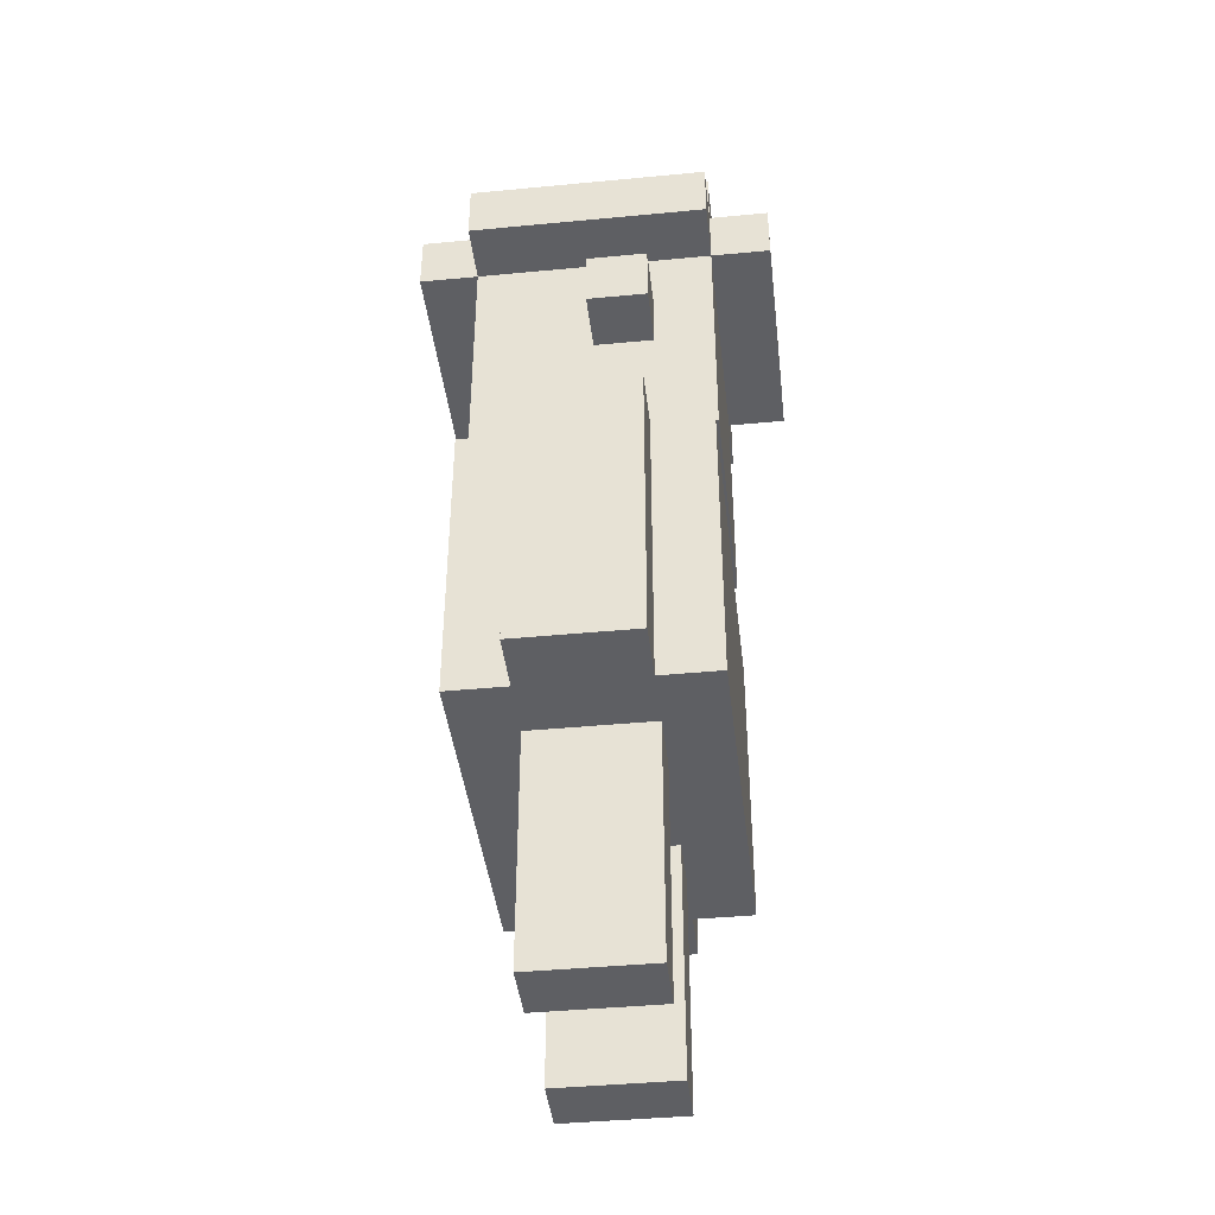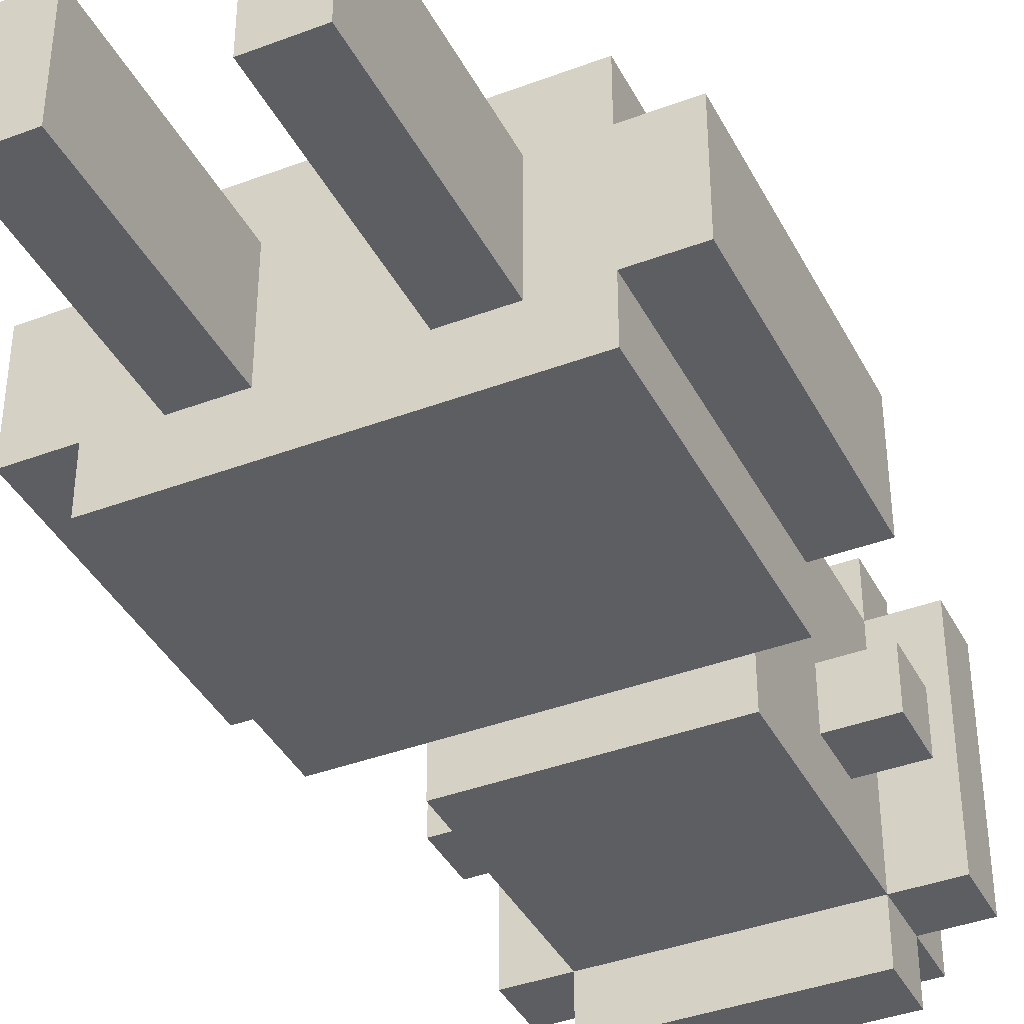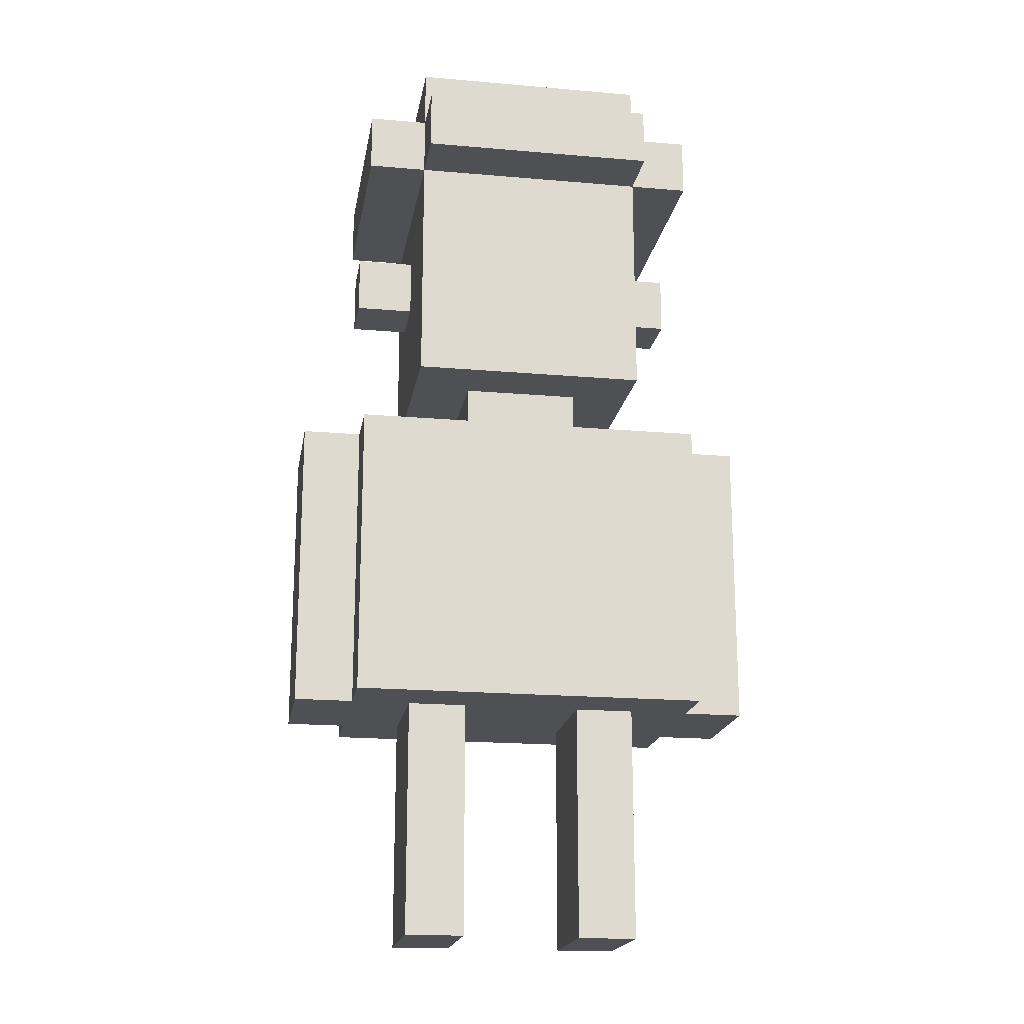
<metadata>
{"format":"obj","ext":"obj","renderer":"f3d","projection":"perspective","resolution":1024,"background":"white","views":[{"elev":-41.6,"azim":96.6,"up":"+Y"},{"elev":-39.3,"azim":25.2,"up":"+Z"},{"elev":-18.9,"azim":-9.4,"up":"+Y"}]}
</metadata>
<code>
o
v -0.8 -0.8 0.2
v -0.8 -0.8 -0.2
v -0.8 -0.6 0.2
v -0.8 -0.6 -0.2
v -0.8 0.2 0.2
v -0.8 0.2 -0.2
v -0.6 -0.8 0.4
v -0.6 -0.8 0.2
v -0.6 -0.8 -0.2
v -0.6 -0.8 -0.4
v -0.6 -0.6 0.2
v -0.6 -0.6 -0.2
v -0.6 -0.2 0.4
v -0.6 -0.2 0.2
v -0.6 -0.2 -0.2
v -0.6 -0.2 -0.4
v -0.6 0.2 0.4
v -0.6 0.2 0.2
v -0.6 0.2 -0.2
v -0.6 0.2 -0.4
v -0.6 0.8 5.96e-08
v -0.6 0.8 -0.2
v -0.6 1 5.96e-08
v -0.6 1 -0.2
v -0.6 1.2 0.4
v -0.6 1.2 -0.4
v -0.6 1.4 0.4
v -0.6 1.4 -0.4
v -0.4 -1.6 0.2
v -0.4 -1.6 -0.2
v -0.4 -1.4 0.2
v -0.4 -1.4 -0.2
v -0.4 -1 0.2
v -0.4 -1 -0.2
v -0.4 -0.8 0.2
v -0.4 -0.8 -0.2
v -0.4 0.4 0.4
v -0.4 0.4 0.2
v -0.4 0.4 5.96e-08
v -0.4 0.4 -0.4
v -0.4 0.6 0.4
v -0.4 0.6 0.2
v -0.4 0.8 0.4
v -0.4 0.8 0.2
v -0.4 0.8 5.96e-08
v -0.4 0.8 -0.2
v -0.4 1 0.4
v -0.4 1 0.3
v -0.4 1 0.2
v -0.4 1 5.96e-08
v -0.4 1 -0.2
v -0.4 1.1 0.4
v -0.4 1.1 0.3
v -0.4 1.2 0.6
v -0.4 1.2 0.4
v -0.4 1.2 5.96e-08
v -0.4 1.2 -0.4
v -0.4 1.2 -0.6
v -0.4 1.4 0.6
v -0.4 1.4 0.4
v -0.4 1.4 -0.4
v -0.4 1.4 -0.6
v -0.4 1.6 0.4
v -0.4 1.6 -0.4
v -0.2 0.2 0.2
v -0.2 0.2 -0.2
v -0.2 0.4 0.2
v -0.2 0.4 5.96e-08
v -0.2 0.4 -0.2
v 0.2 -1.6 0.2
v 0.2 -1.6 -0.2
v 0.2 -1.4 0.2
v 0.2 -1.4 -0.2
v 0.2 -1 0.2
v 0.2 -1 -0.2
v 0.2 -0.8 0.2
v 0.2 -0.8 -0.2
v -0.2 -1.6 0.2
v -0.2 -1.6 -0.2
v -0.2 -1.4 0.2
v -0.2 -1.4 -0.2
v -0.2 -1 0.2
v -0.2 -1 -0.2
v -0.2 -0.8 0.2
v -0.2 -0.8 -0.2
v 0.2 0.2 0.2
v 0.2 0.2 -0.2
v 0.2 0.4 0.2
v 0.2 0.4 5.96e-08
v 0.2 0.4 -0.2
v 0.4 -1.6 0.2
v 0.4 -1.6 -0.2
v 0.4 -1.4 0.2
v 0.4 -1.4 -0.2
v 0.4 -1 0.2
v 0.4 -1 -0.2
v 0.4 -0.8 0.2
v 0.4 -0.8 -0.2
v 0.4 0.4 0.4
v 0.4 0.4 0.2
v 0.4 0.4 5.96e-08
v 0.4 0.4 -0.4
v 0.4 0.6 0.4
v 0.4 0.6 0.2
v 0.4 0.8 0.4
v 0.4 0.8 0.2
v 0.4 0.8 5.96e-08
v 0.4 0.8 -0.2
v 0.4 1 0.4
v 0.4 1 0.3
v 0.4 1 0.2
v 0.4 1 5.96e-08
v 0.4 1 -0.2
v 0.4 1.1 0.4
v 0.4 1.1 0.3
v 0.4 1.2 0.6
v 0.4 1.2 0.4
v 0.4 1.2 5.96e-08
v 0.4 1.2 -0.4
v 0.4 1.2 -0.6
v 0.4 1.4 0.6
v 0.4 1.4 0.4
v 0.4 1.4 -0.4
v 0.4 1.4 -0.6
v 0.4 1.6 0.4
v 0.4 1.6 -0.4
v 0.6 -0.8 0.4
v 0.6 -0.8 0.2
v 0.6 -0.8 -0.2
v 0.6 -0.8 -0.4
v 0.6 -0.6 0.2
v 0.6 -0.6 -0.2
v 0.6 -0.2 0.4
v 0.6 -0.2 0.2
v 0.6 -0.2 -0.2
v 0.6 -0.2 -0.4
v 0.6 0.2 0.4
v 0.6 0.2 0.2
v 0.6 0.2 -0.2
v 0.6 0.2 -0.4
v 0.6 0.8 5.96e-08
v 0.6 0.8 -0.2
v 0.6 1 5.96e-08
v 0.6 1 -0.2
v 0.6 1.2 0.4
v 0.6 1.2 -0.4
v 0.6 1.4 0.4
v 0.6 1.4 -0.4
v 0.8 -0.8 0.2
v 0.8 -0.8 -0.2
v 0.8 -0.6 0.2
v 0.8 -0.6 -0.2
v 0.8 0.2 0.2
v 0.8 0.2 -0.2
v -0.4 1.2 0.6
v -0.4 1.4 0.6
v 0.4 1.2 0.6
v 0.4 1.4 0.6
v -0.6 -0.8 0.4
v -0.6 -0.2 0.4
v -0.6 0.2 0.4
v -0.6 1.2 0.4
v -0.6 1.4 0.4
v -0.4 -0.4 0.4
v -0.4 -0.2 0.4
v -0.4 0.2 0.4
v -0.4 0.4 0.4
v -0.4 0.6 0.4
v -0.4 0.8 0.4
v -0.4 1 0.4
v -0.4 1.1 0.4
v -0.4 1.2 0.4
v -0.4 1.4 0.4
v -0.4 1.6 0.4
v -0.3 0.9 0.4
v -0.3 1 0.4
v -0.2 -0.8 0.4
v -0.2 -0.6 0.4
v -0.2 -0.4 0.4
v -0.2 -0.2 0.4
v -0.2 0.2 0.4
v -0.2 0.8 0.4
v -0.2 0.9 0.4
v -0.2 1 0.4
v -0.2 1.1 0.4
v -0.1 0.8 0.4
v -0.1 1 0.4
v 0 -0.8 0.4
v 0 -0.6 0.4
v 0.1 0.8 0.4
v 0.1 1 0.4
v 0.2 -0.4 0.4
v 0.2 -0.2 0.4
v 0.2 0.2 0.4
v 0.2 0.8 0.4
v 0.2 0.9 0.4
v 0.2 1 0.4
v 0.2 1.1 0.4
v 0.3 0.9 0.4
v 0.3 1 0.4
v 0.4 -0.4 0.4
v 0.4 -0.2 0.4
v 0.4 0.2 0.4
v 0.4 0.4 0.4
v 0.4 0.6 0.4
v 0.4 0.8 0.4
v 0.4 1 0.4
v 0.4 1.1 0.4
v 0.4 1.2 0.4
v 0.4 1.4 0.4
v 0.4 1.6 0.4
v 0.6 -0.8 0.4
v 0.6 -0.2 0.4
v 0.6 0.2 0.4
v 0.6 1.2 0.4
v 0.6 1.4 0.4
v -0.8 -0.8 0.2
v -0.8 -0.6 0.2
v -0.8 0.2 0.2
v -0.6 -0.8 0.2
v -0.6 -0.6 0.2
v -0.6 -0.2 0.2
v -0.6 0.2 0.2
v -0.4 -1.6 0.2
v -0.4 -1.4 0.2
v -0.4 -1 0.2
v -0.4 -0.8 0.2
v -0.2 -1.6 0.2
v -0.2 -1.4 0.2
v -0.2 -1 0.2
v -0.2 -0.8 0.2
v -0.2 0.2 0.2
v -0.2 0.4 0.2
v 0.2 -1.6 0.2
v 0.2 -1.4 0.2
v 0.2 -1 0.2
v 0.2 -0.8 0.2
v 0.2 0.2 0.2
v 0.2 0.4 0.2
v 0.4 -1.6 0.2
v 0.4 -1.4 0.2
v 0.4 -1 0.2
v 0.4 -0.8 0.2
v 0.6 -0.8 0.2
v 0.6 -0.6 0.2
v 0.6 -0.2 0.2
v 0.6 0.2 0.2
v 0.8 -0.8 0.2
v 0.8 -0.6 0.2
v 0.8 0.2 0.2
v -0.6 0.8 5.96e-08
v -0.6 1 5.96e-08
v -0.4 0.8 5.96e-08
v -0.4 1 5.96e-08
v 0.4 0.8 5.96e-08
v 0.4 1 5.96e-08
v 0.6 0.8 5.96e-08
v 0.6 1 5.96e-08
v -0.8 -0.8 -0.2
v -0.8 -0.6 -0.2
v -0.8 0.2 -0.2
v -0.6 -0.8 -0.2
v -0.6 -0.6 -0.2
v -0.6 -0.2 -0.2
v -0.6 0.2 -0.2
v -0.6 0.8 -0.2
v -0.6 1 -0.2
v -0.4 -1.6 -0.2
v -0.4 -1.4 -0.2
v -0.4 -1 -0.2
v -0.4 -0.8 -0.2
v -0.4 0.8 -0.2
v -0.4 1 -0.2
v -0.2 -1.6 -0.2
v -0.2 -1.4 -0.2
v -0.2 -1 -0.2
v -0.2 -0.8 -0.2
v -0.2 0.2 -0.2
v -0.2 0.4 -0.2
v 0.2 -1.6 -0.2
v 0.2 -1.4 -0.2
v 0.2 -1 -0.2
v 0.2 -0.8 -0.2
v 0.2 0.2 -0.2
v 0.2 0.4 -0.2
v 0.4 -1.6 -0.2
v 0.4 -1.4 -0.2
v 0.4 -1 -0.2
v 0.4 -0.8 -0.2
v 0.4 0.8 -0.2
v 0.4 1 -0.2
v 0.6 -0.8 -0.2
v 0.6 -0.6 -0.2
v 0.6 -0.2 -0.2
v 0.6 0.2 -0.2
v 0.6 0.8 -0.2
v 0.6 1 -0.2
v 0.8 -0.8 -0.2
v 0.8 -0.6 -0.2
v 0.8 0.2 -0.2
v -0.6 -0.8 -0.4
v -0.6 -0.2 -0.4
v -0.6 0.2 -0.4
v -0.6 1.2 -0.4
v -0.6 1.4 -0.4
v -0.4 -0.4 -0.4
v -0.4 -0.2 -0.4
v -0.4 0.2 -0.4
v -0.4 0.4 -0.4
v -0.4 1.2 -0.4
v -0.4 1.4 -0.4
v -0.4 1.6 -0.4
v -0.2 -0.4 -0.4
v -0.2 -0.2 -0.4
v -0.2 0.2 -0.4
v 0.2 -0.4 -0.4
v 0.2 -0.2 -0.4
v 0.2 0.2 -0.4
v 0.4 -0.4 -0.4
v 0.4 -0.2 -0.4
v 0.4 0.2 -0.4
v 0.4 0.4 -0.4
v 0.4 1.2 -0.4
v 0.4 1.4 -0.4
v 0.4 1.6 -0.4
v 0.6 -0.8 -0.4
v 0.6 -0.2 -0.4
v 0.6 0.2 -0.4
v 0.6 1.2 -0.4
v 0.6 1.4 -0.4
v -0.4 1.2 -0.6
v -0.4 1.4 -0.6
v 0.4 1.2 -0.6
v 0.4 1.4 -0.6
v -0.4 -1.6 0.2
v -0.2 -1.6 0.2
v 0.2 -1.6 0.2
v 0.4 -1.6 0.2
v -0.4 -1.6 -0.2
v -0.2 -1.6 -0.2
v 0.2 -1.6 -0.2
v 0.4 -1.6 -0.2
v -0.6 -0.8 0.4
v -0.2 -0.8 0.4
v 0 -0.8 0.4
v 0.6 -0.8 0.4
v -0.8 -0.8 0.2
v -0.6 -0.8 0.2
v -0.4 -0.8 0.2
v -0.2 -0.8 0.2
v 0 -0.8 0.2
v 0.2 -0.8 0.2
v 0.4 -0.8 0.2
v 0.6 -0.8 0.2
v 0.8 -0.8 0.2
v -0.8 -0.8 -0.2
v -0.6 -0.8 -0.2
v -0.4 -0.8 -0.2
v -0.2 -0.8 -0.2
v 0.2 -0.8 -0.2
v 0.4 -0.8 -0.2
v 0.6 -0.8 -0.2
v 0.8 -0.8 -0.2
v -0.6 -0.8 -0.4
v 0.6 -0.8 -0.4
v -0.4 0.4 0.4
v 0.4 0.4 0.4
v -0.4 0.4 0.2
v -0.2 0.4 0.2
v 0.2 0.4 0.2
v 0.4 0.4 0.2
v -0.4 0.4 5.96e-08
v -0.2 0.4 5.96e-08
v 0.2 0.4 5.96e-08
v 0.4 0.4 5.96e-08
v -0.2 0.4 -0.2
v 0.2 0.4 -0.2
v -0.4 0.4 -0.4
v 0.4 0.4 -0.4
v -0.6 0.8 5.96e-08
v -0.4 0.8 5.96e-08
v 0.4 0.8 5.96e-08
v 0.6 0.8 5.96e-08
v -0.6 0.8 -0.2
v -0.4 0.8 -0.2
v 0.4 0.8 -0.2
v 0.6 0.8 -0.2
v -0.4 1.2 0.6
v 0.4 1.2 0.6
v -0.6 1.2 0.4
v -0.4 1.2 0.4
v 0.4 1.2 0.4
v 0.6 1.2 0.4
v -0.4 1.2 5.96e-08
v 0.4 1.2 5.96e-08
v -0.6 1.2 -0.4
v -0.4 1.2 -0.4
v 0.4 1.2 -0.4
v 0.6 1.2 -0.4
v -0.4 1.2 -0.6
v 0.4 1.2 -0.6
v -0.6 0.2 0.4
v -0.4 0.2 0.4
v -0.2 0.2 0.4
v 0.2 0.2 0.4
v 0.4 0.2 0.4
v 0.6 0.2 0.4
v -0.8 0.2 0.2
v -0.6 0.2 0.2
v -0.2 0.2 0.2
v 0.2 0.2 0.2
v 0.6 0.2 0.2
v 0.8 0.2 0.2
v -0.8 0.2 -0.2
v -0.6 0.2 -0.2
v -0.2 0.2 -0.2
v 0.2 0.2 -0.2
v 0.6 0.2 -0.2
v 0.8 0.2 -0.2
v -0.6 0.2 -0.4
v -0.4 0.2 -0.4
v -0.2 0.2 -0.4
v 0.2 0.2 -0.4
v 0.4 0.2 -0.4
v 0.6 0.2 -0.4
v -0.6 1 5.96e-08
v -0.4 1 5.96e-08
v 0.4 1 5.96e-08
v 0.6 1 5.96e-08
v -0.6 1 -0.2
v -0.4 1 -0.2
v 0.4 1 -0.2
v 0.6 1 -0.2
v -0.4 1.4 0.6
v 0.4 1.4 0.6
v -0.6 1.4 0.4
v -0.4 1.4 0.4
v 0.4 1.4 0.4
v 0.6 1.4 0.4
v -0.6 1.4 -0.4
v -0.4 1.4 -0.4
v 0.4 1.4 -0.4
v 0.6 1.4 -0.4
v -0.4 1.4 -0.6
v 0.4 1.4 -0.6
v -0.4 1.6 0.4
v 0.4 1.6 0.4
v -0.4 1.6 -0.4
v 0.4 1.6 -0.4
f 3 2 1
f 4 2 3
f 5 4 3
f 6 4 5
f 11 8 7
f 12 10 9
f 13 11 7
f 14 11 13
f 15 10 12
f 16 10 15
f 17 14 13
f 18 14 17
f 19 16 15
f 20 16 19
f 23 22 21
f 24 22 23
f 27 26 25
f 28 26 27
f 31 30 29
f 32 30 31
f 33 32 31
f 34 32 33
f 35 34 33
f 36 34 35
f 41 38 37
f 42 39 38
f 42 38 41
f 43 42 41
f 44 39 42
f 44 42 43
f 45 40 39
f 45 39 44
f 46 40 45
f 47 44 43
f 48 44 47
f 49 45 44
f 49 44 48
f 50 45 49
f 51 40 46
f 52 48 47
f 53 50 49
f 53 48 52
f 53 49 48
f 55 53 52
f 56 51 50
f 56 50 53
f 56 53 55
f 57 40 51
f 57 51 56
f 59 55 54
f 60 55 59
f 61 58 57
f 62 58 61
f 63 61 60
f 64 61 63
f 67 66 65
f 68 66 67
f 69 66 68
f 72 71 70
f 73 71 72
f 74 73 72
f 75 73 74
f 76 75 74
f 77 75 76
f 78 79 80
f 80 79 81
f 80 81 82
f 82 81 83
f 82 83 84
f 84 83 85
f 86 87 88
f 88 87 89
f 89 87 90
f 91 92 93
f 93 92 94
f 93 94 95
f 95 94 96
f 95 96 97
f 97 96 98
f 99 100 103
f 100 101 104
f 103 100 104
f 103 104 105
f 104 101 106
f 105 104 106
f 101 102 107
f 106 101 107
f 107 102 108
f 105 106 109
f 109 106 110
f 106 107 111
f 110 106 111
f 111 107 112
f 108 102 113
f 109 110 114
f 111 112 115
f 114 110 115
f 110 111 115
f 114 115 117
f 112 113 118
f 115 112 118
f 117 115 118
f 113 102 119
f 118 113 119
f 116 117 121
f 121 117 122
f 119 120 123
f 123 120 124
f 122 123 125
f 125 123 126
f 127 128 131
f 129 130 132
f 127 131 133
f 133 131 134
f 132 130 135
f 135 130 136
f 133 134 137
f 137 134 138
f 135 136 139
f 139 136 140
f 141 142 143
f 143 142 144
f 145 146 147
f 147 146 148
f 149 150 151
f 151 150 152
f 151 152 153
f 153 152 154
f 157 156 155
f 158 156 157
f 164 160 159
f 165 161 160
f 165 160 164
f 166 161 165
f 172 163 162
f 173 163 172
f 175 170 169
f 176 171 170
f 176 170 175
f 177 164 159
f 178 164 177
f 179 165 164
f 179 164 178
f 180 166 165
f 180 165 179
f 181 166 180
f 182 175 169
f 182 169 168
f 183 176 175
f 183 175 182
f 184 171 176
f 184 176 183
f 185 172 171
f 185 171 184
f 186 183 182
f 186 184 183
f 186 182 168
f 187 185 184
f 187 184 186
f 188 178 177
f 189 179 178
f 189 178 188
f 189 180 179
f 190 187 186
f 190 186 168
f 191 185 187
f 191 187 190
f 192 180 189
f 192 189 188
f 193 181 180
f 193 180 192
f 194 181 193
f 195 190 168
f 195 191 190
f 196 191 195
f 197 185 191
f 197 191 196
f 198 172 185
f 198 185 197
f 199 197 196
f 199 196 195
f 199 198 197
f 200 198 199
f 201 192 188
f 201 193 192
f 202 194 193
f 202 193 201
f 203 194 202
f 204 168 167
f 205 195 168
f 205 168 204
f 206 200 199
f 206 195 205
f 206 199 195
f 207 198 200
f 207 200 206
f 208 172 198
f 208 198 207
f 209 172 208
f 210 174 173
f 211 174 210
f 212 201 188
f 212 202 201
f 213 203 202
f 213 202 212
f 214 203 213
f 215 210 209
f 216 210 215
f 220 218 217
f 221 219 218
f 221 218 220
f 222 219 221
f 223 219 222
f 228 225 224
f 229 226 225
f 229 225 228
f 230 227 226
f 230 226 229
f 231 227 230
f 238 233 232
f 239 233 238
f 240 235 234
f 241 236 235
f 241 235 240
f 242 237 236
f 242 236 241
f 243 237 242
f 248 245 244
f 249 247 246
f 249 245 248
f 249 246 245
f 250 247 249
f 253 252 251
f 254 252 253
f 257 256 255
f 258 256 257
f 259 260 262
f 260 261 263
f 262 260 263
f 263 261 264
f 264 261 265
f 266 267 272
f 272 267 273
f 268 269 274
f 269 270 275
f 274 269 275
f 270 271 276
f 275 270 276
f 276 271 277
f 278 279 284
f 284 279 285
f 280 281 286
f 281 282 287
f 286 281 287
f 282 283 288
f 287 282 288
f 288 283 289
f 290 291 296
f 296 291 297
f 292 293 298
f 294 295 299
f 298 293 299
f 293 294 299
f 299 295 300
f 301 302 306
f 302 303 307
f 306 302 307
f 307 303 308
f 304 305 310
f 310 305 311
f 301 306 313
f 306 307 313
f 307 308 314
f 313 307 314
f 314 308 315
f 301 313 316
f 313 314 316
f 314 315 317
f 316 314 317
f 317 315 318
f 301 316 319
f 316 317 319
f 317 318 320
f 319 317 320
f 320 318 321
f 309 310 322
f 322 310 323
f 311 312 324
f 324 312 325
f 319 320 326
f 301 319 326
f 320 321 327
f 326 320 327
f 327 321 328
f 323 324 329
f 329 324 330
f 331 332 333
f 333 332 334
f 339 336 335
f 340 336 339
f 341 338 337
f 342 338 341
f 348 344 343
f 349 344 348
f 350 345 344
f 350 344 349
f 351 346 345
f 351 345 350
f 352 346 351
f 353 346 352
f 354 346 353
f 356 348 347
f 357 349 348
f 357 348 356
f 358 349 357
f 359 351 350
f 359 352 351
f 360 352 359
f 361 354 353
f 362 355 354
f 362 354 361
f 363 355 362
f 364 361 360
f 364 360 359
f 364 362 361
f 364 358 357
f 364 359 358
f 365 362 364
f 368 367 366
f 369 367 368
f 370 367 369
f 371 367 370
f 372 369 368
f 373 369 372
f 374 371 370
f 375 371 374
f 376 373 372
f 377 375 374
f 378 376 372
f 378 377 376
f 379 375 377
f 379 377 378
f 384 381 380
f 385 381 384
f 386 383 382
f 387 383 386
f 391 389 388
f 392 389 391
f 394 391 390
f 395 393 392
f 396 394 390
f 397 394 396
f 398 393 395
f 399 393 398
f 400 398 397
f 401 398 400
f 402 403 409
f 403 404 410
f 404 405 410
f 405 406 411
f 410 405 411
f 406 407 412
f 408 409 414
f 409 403 415
f 414 409 415
f 403 410 416
f 411 406 417
f 412 413 418
f 406 412 418
f 418 413 419
f 415 403 420
f 403 416 421
f 420 403 421
f 416 417 422
f 421 416 422
f 417 406 423
f 422 417 423
f 406 418 424
f 423 406 424
f 424 418 425
f 426 427 430
f 430 427 431
f 428 429 432
f 432 429 433
f 434 435 437
f 437 435 438
f 436 437 440
f 440 437 441
f 438 439 442
f 442 439 443
f 441 442 444
f 444 442 445
f 446 447 448
f 448 447 449

</code>
